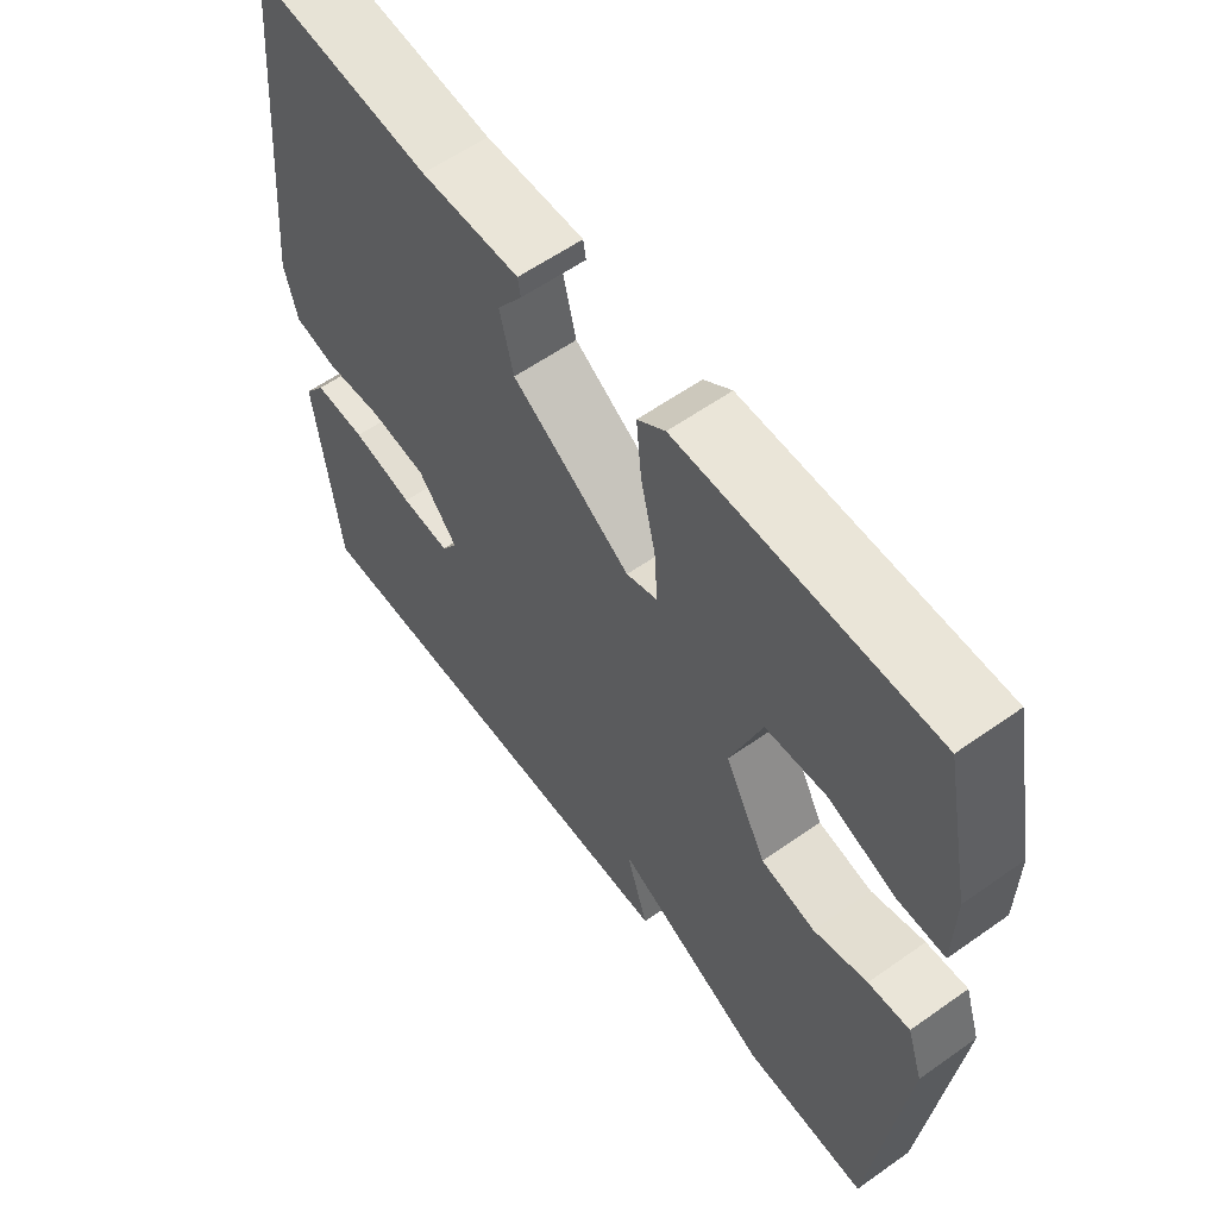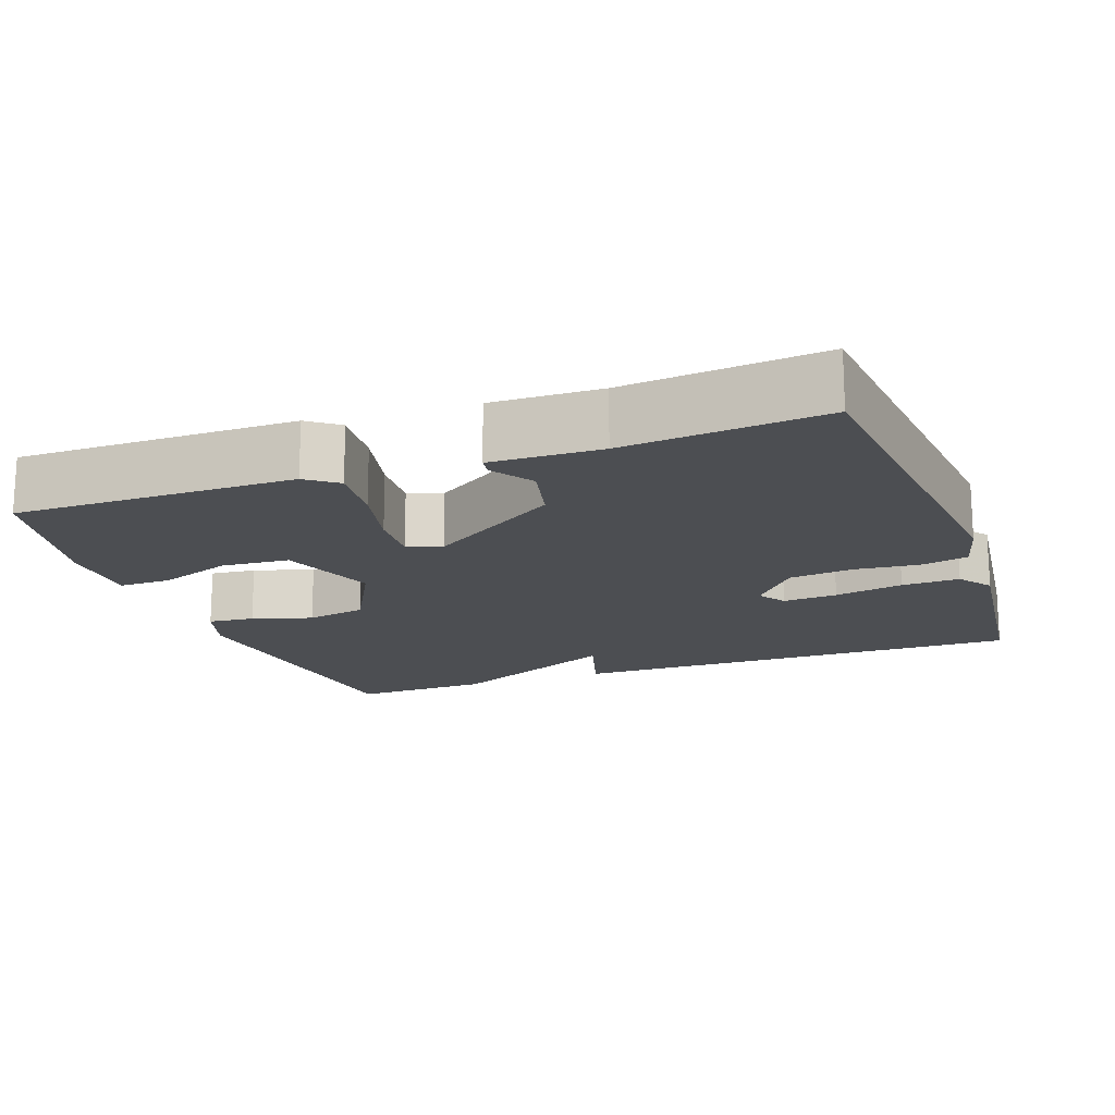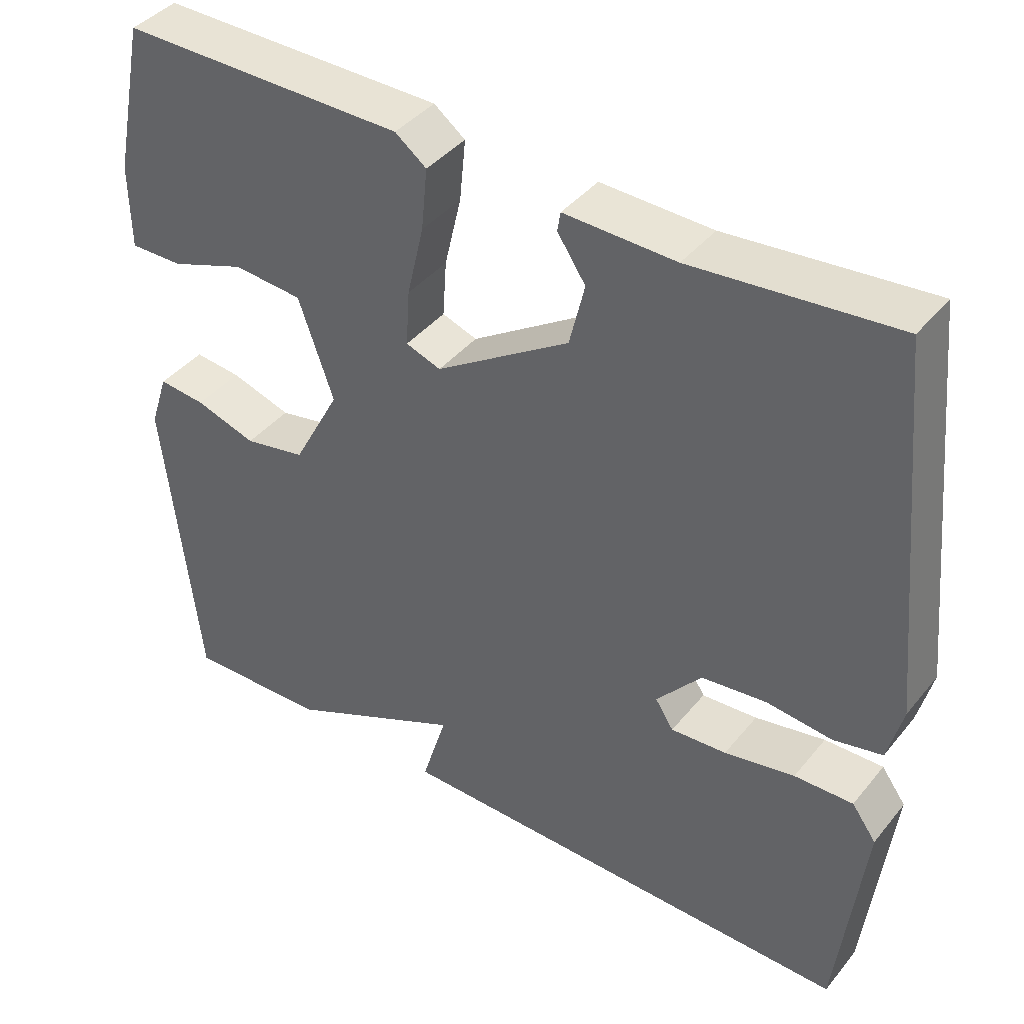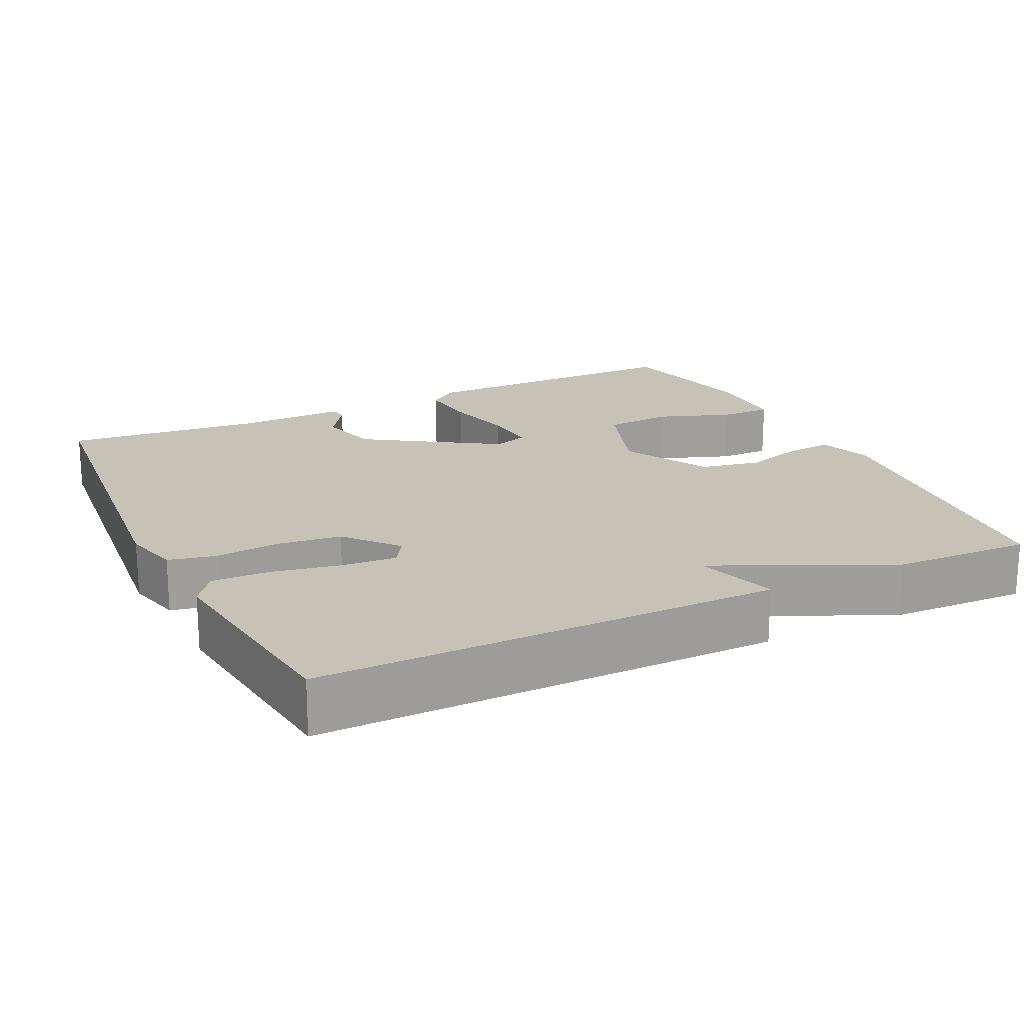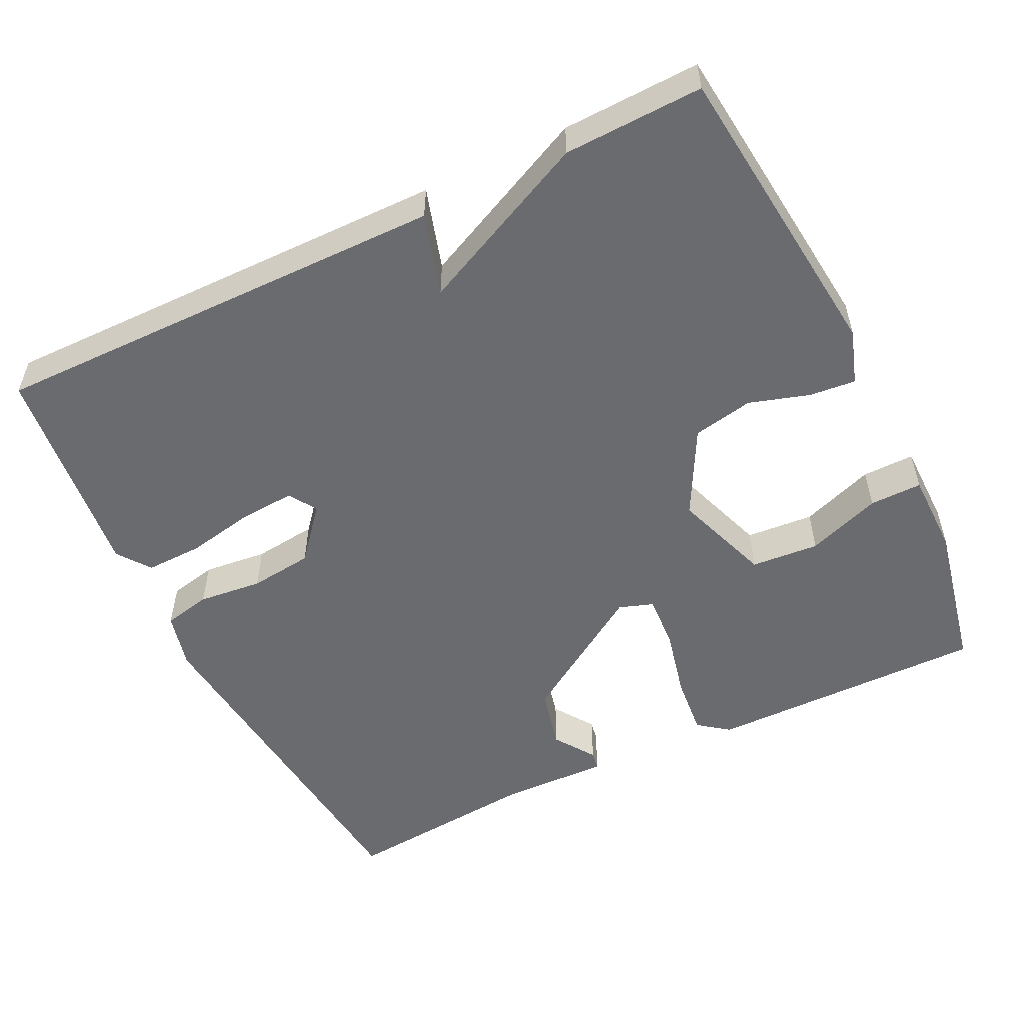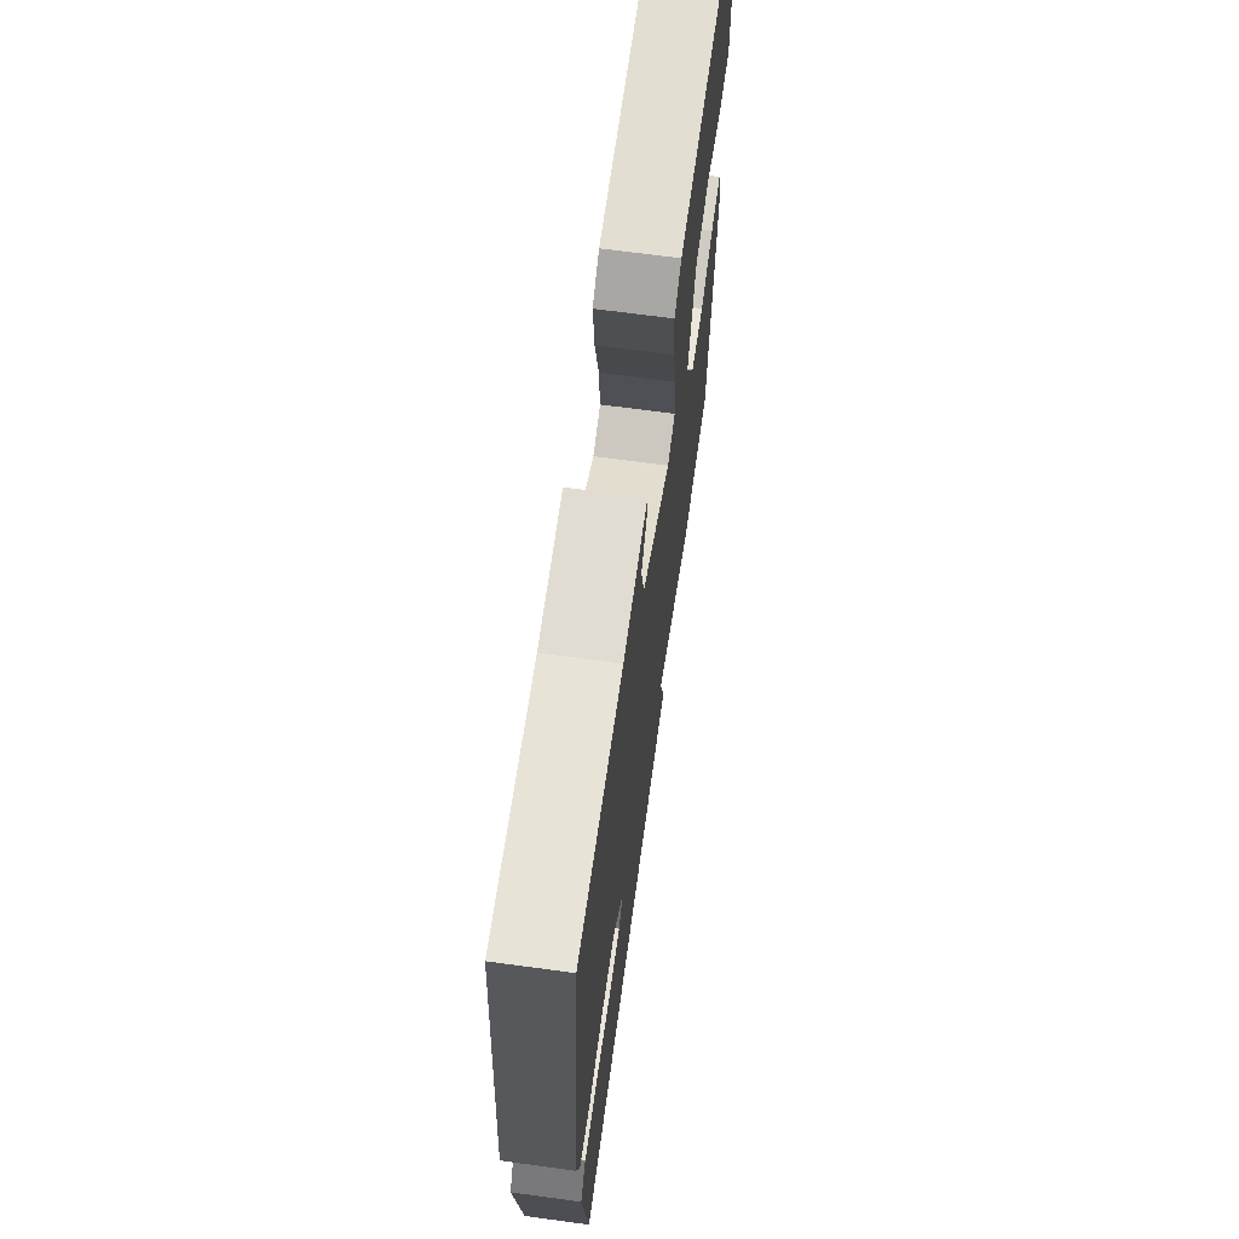
<metadata>
{"format":"obj","ext":"obj","renderer":"f3d","projection":"perspective","resolution":1024,"background":"white","views":[{"elev":59.3,"azim":-126.0,"up":"+Z"},{"elev":-16.7,"azim":20.0,"up":"+Y"},{"elev":41.0,"azim":35.4,"up":"+Z"},{"elev":19.2,"azim":154.1,"up":"+Y"},{"elev":-53.4,"azim":-153.9,"up":"+Y"},{"elev":67.5,"azim":97.8,"up":"+Z"}]}
</metadata>
<code>
v -0.5 0.07 0.5
v -0.126 0.07 0.498
v -0.085 0.07 0.467
v -0.093 0.07 0.386
v -0.115 0.07 0.292
v -0.12 0.07 0.218
v -0.074 0.07 0.202
v 0.102 0.07 0.316
v 0.122 0.07 0.399
v 0.085 0.07 0.454
v 0.089 0.07 0.479
v 0.235 0.07 0.475
v 0.5 0.07 0.5
v 0.549 0.07 0.011
v 0.53 0.07 -0.065
v 0.466 0.07 -0.079
v 0.38 0.07 -0.07
v 0.295 0.07 -0.08
v 0.236 0.07 -0.15
v 0.26 0.07 -0.187
v 0.333 0.07 -0.182
v 0.425 0.07 -0.164
v 0.502 0.07 -0.162
v 0.534 0.07 -0.206
v 0.5 0.07 -0.5
v -0.115 0.07 -0.494
v -0.082 0.07 -0.385
v -0.315 0.07 -0.494
v -0.5 0.07 -0.5
v -0.544 0.07 -0.09
v -0.52 0.07 -0.017
v -0.458 0.07 -0.023
v -0.378 0.07 -0.048
v -0.297 0.07 -0.032
v -0.235 0.07 0.084
v -0.281 0.07 0.215
v -0.372 0.07 0.222
v -0.471 0.07 0.186
v -0.541 0.07 0.185
v -0.542 0.07 0.297
v -0.5 0 0.5
v -0.126 0 0.498
v -0.085 0 0.467
v -0.093 0 0.386
v -0.115 0 0.292
v -0.12 0 0.218
v -0.074 0 0.202
v 0.102 0 0.316
v 0.122 0 0.399
v 0.085 0 0.454
v 0.089 0 0.479
v 0.235 0 0.475
v 0.5 0 0.5
v 0.549 0 0.011
v 0.53 0 -0.065
v 0.466 0 -0.079
v 0.38 0 -0.07
v 0.295 0 -0.08
v 0.236 0 -0.15
v 0.26 0 -0.187
v 0.333 0 -0.182
v 0.425 0 -0.164
v 0.502 0 -0.162
v 0.534 0 -0.206
v 0.5 0 -0.5
v -0.115 0 -0.494
v -0.082 0 -0.385
v -0.315 0 -0.494
v -0.5 0 -0.5
v -0.544 0 -0.09
v -0.52 0 -0.017
v -0.458 0 -0.023
v -0.378 0 -0.048
v -0.297 0 -0.032
v -0.235 0 0.084
v -0.281 0 0.215
v -0.372 0 0.222
v -0.471 0 0.186
v -0.541 0 0.185
v -0.542 0 0.297
f 2 3 4
f 1 2 4
f 40 1 4
f 39 40 4
f 38 39 4
f 37 38 4
f 36 37 4 5
f 35 36 5 6
f 34 35 6 7
f 31 32 33
f 30 31 33
f 29 30 33
f 28 29 33
f 27 28 33
f 27 33 34
f 25 26 27
f 24 25 27
f 23 24 27
f 22 23 27
f 21 22 27
f 20 21 27
f 27 34 7
f 20 27 7
f 19 20 7
f 15 16 17
f 14 15 17
f 13 14 17
f 12 13 17
f 12 17 18
f 9 10 11 12
f 12 18 19
f 9 12 19
f 8 9 19
f 7 8 19
f 44 43 42
f 44 42 41
f 44 41 80
f 44 80 79
f 44 79 78
f 44 78 77
f 45 44 77 76
f 46 45 76 75
f 47 46 75 74
f 73 72 71
f 73 71 70
f 73 70 69
f 73 69 68
f 73 68 67
f 74 73 67
f 67 66 65
f 67 65 64
f 67 64 63
f 67 63 62
f 67 62 61
f 67 61 60
f 47 74 67
f 47 67 60
f 47 60 59
f 57 56 55
f 57 55 54
f 57 54 53
f 57 53 52
f 58 57 52
f 52 51 50 49
f 59 58 52
f 59 52 49
f 59 49 48
f 59 48 47
f 1 41 42 2
f 2 42 43 3
f 3 43 44 4
f 4 44 45 5
f 5 45 46 6
f 6 46 47 7
f 7 47 48 8
f 8 48 49 9
f 9 49 50 10
f 10 50 51 11
f 11 51 52 12
f 12 52 53 13
f 13 53 54 14
f 14 54 55 15
f 15 55 56 16
f 16 56 57 17
f 17 57 58 18
f 18 58 59 19
f 19 59 60 20
f 20 60 61 21
f 21 61 62 22
f 22 62 63 23
f 23 63 64 24
f 24 64 65 25
f 25 65 66 26
f 26 66 67 27
f 27 67 68 28
f 28 68 69 29
f 29 69 70 30
f 30 70 71 31
f 31 71 72 32
f 32 72 73 33
f 33 73 74 34
f 34 74 75 35
f 35 75 76 36
f 36 76 77 37
f 37 77 78 38
f 38 78 79 39
f 39 79 80 40
f 40 80 41 1

</code>
